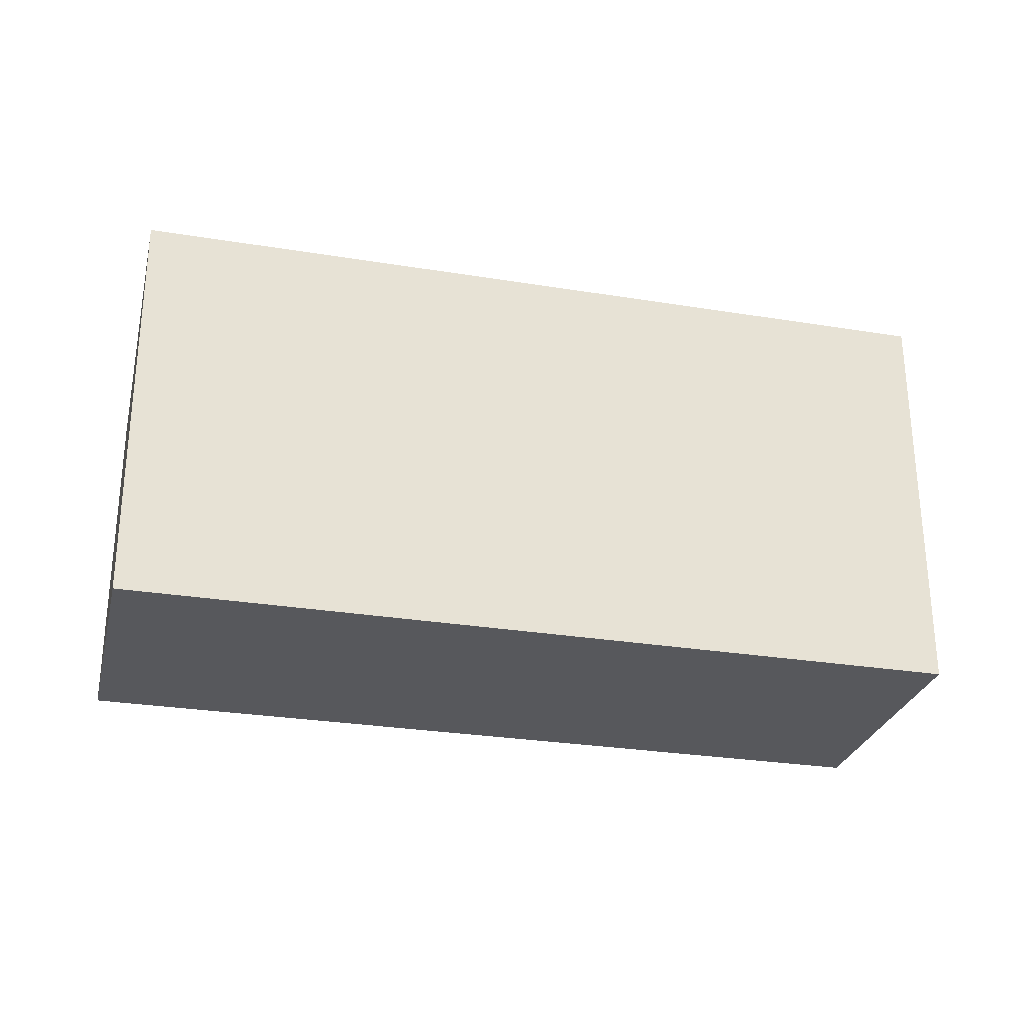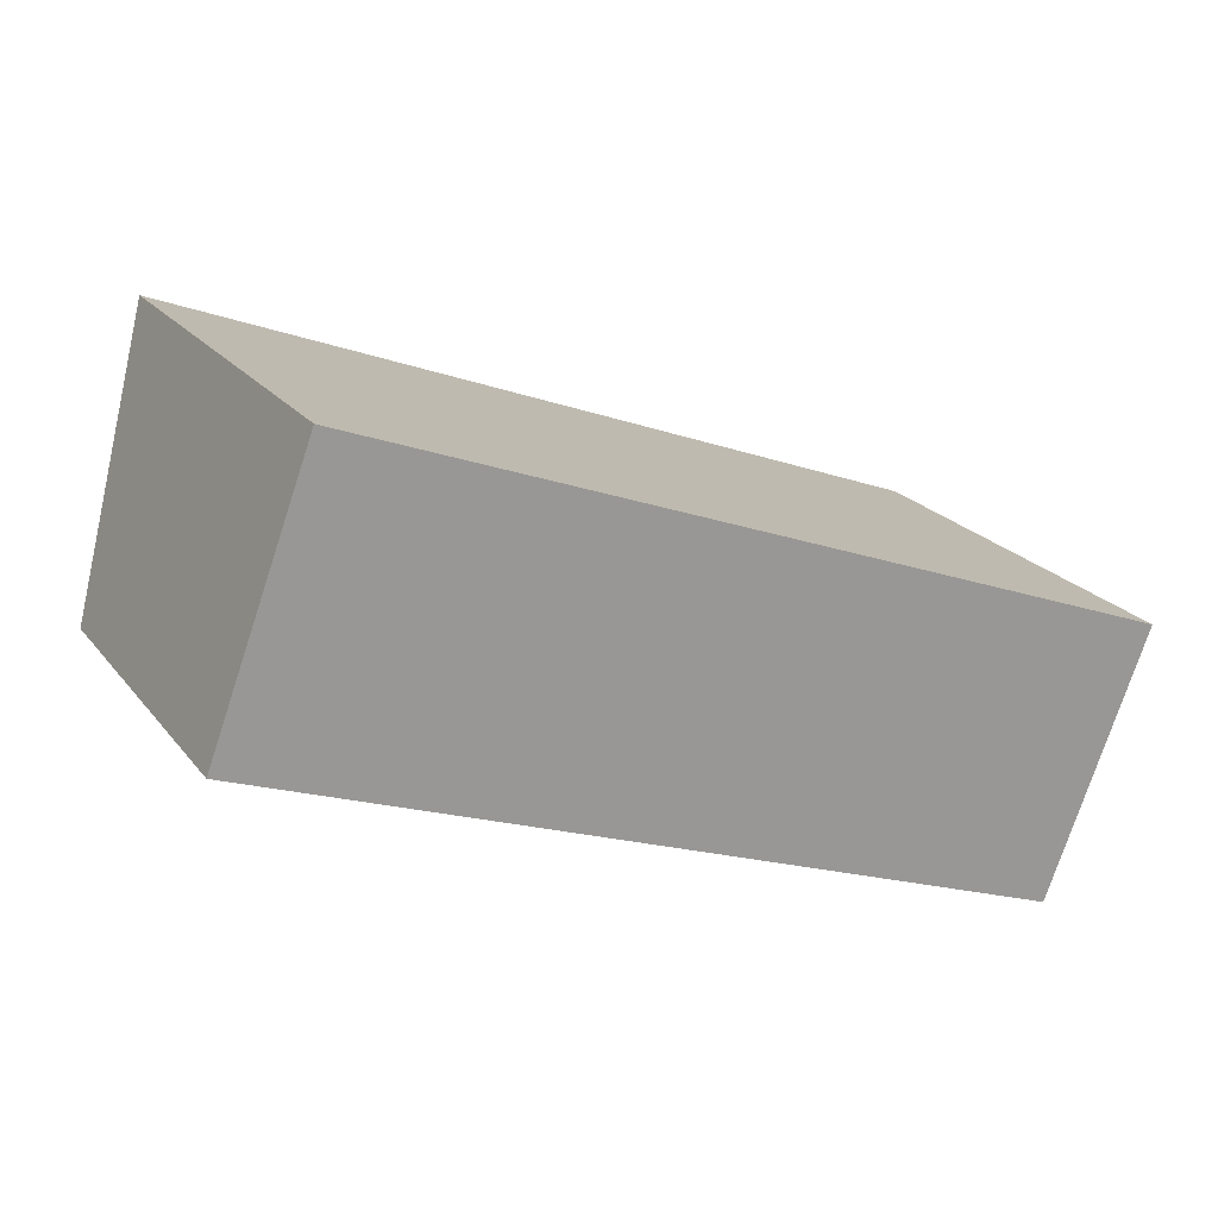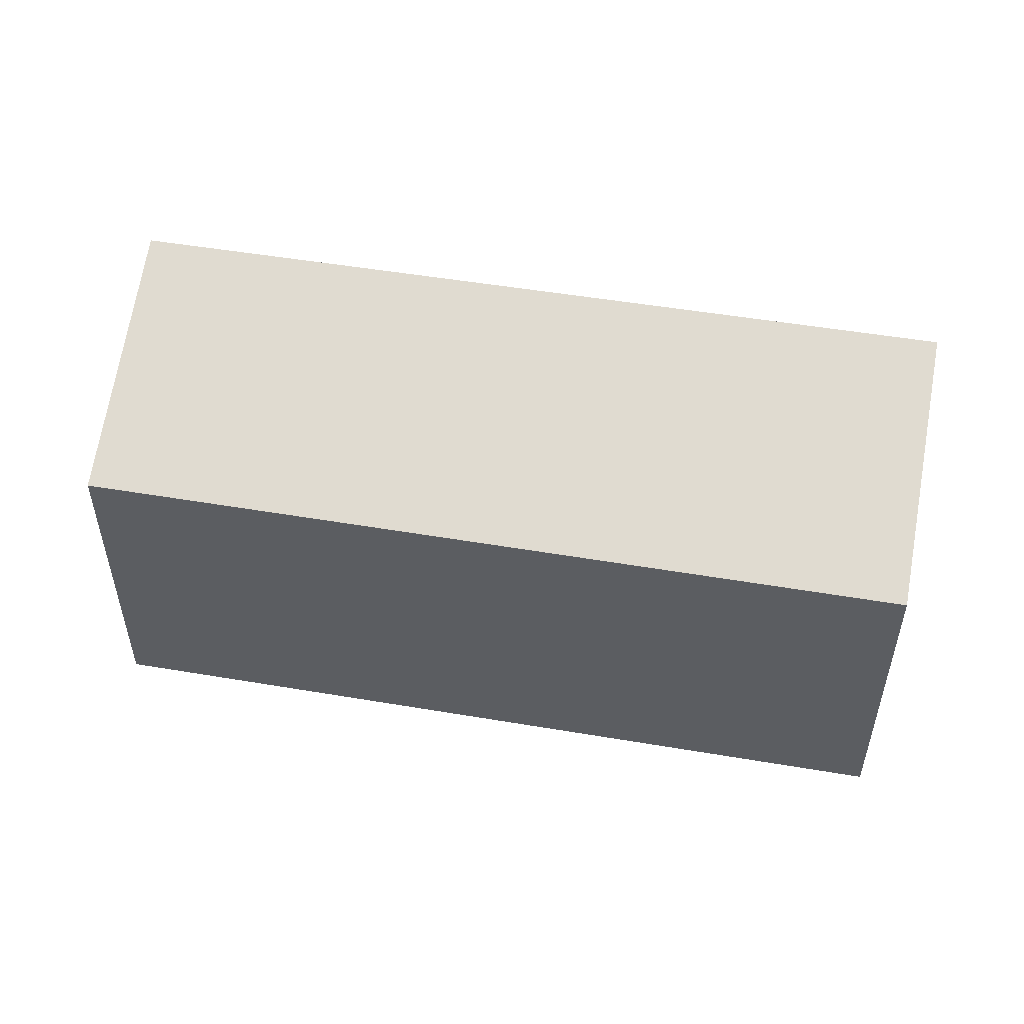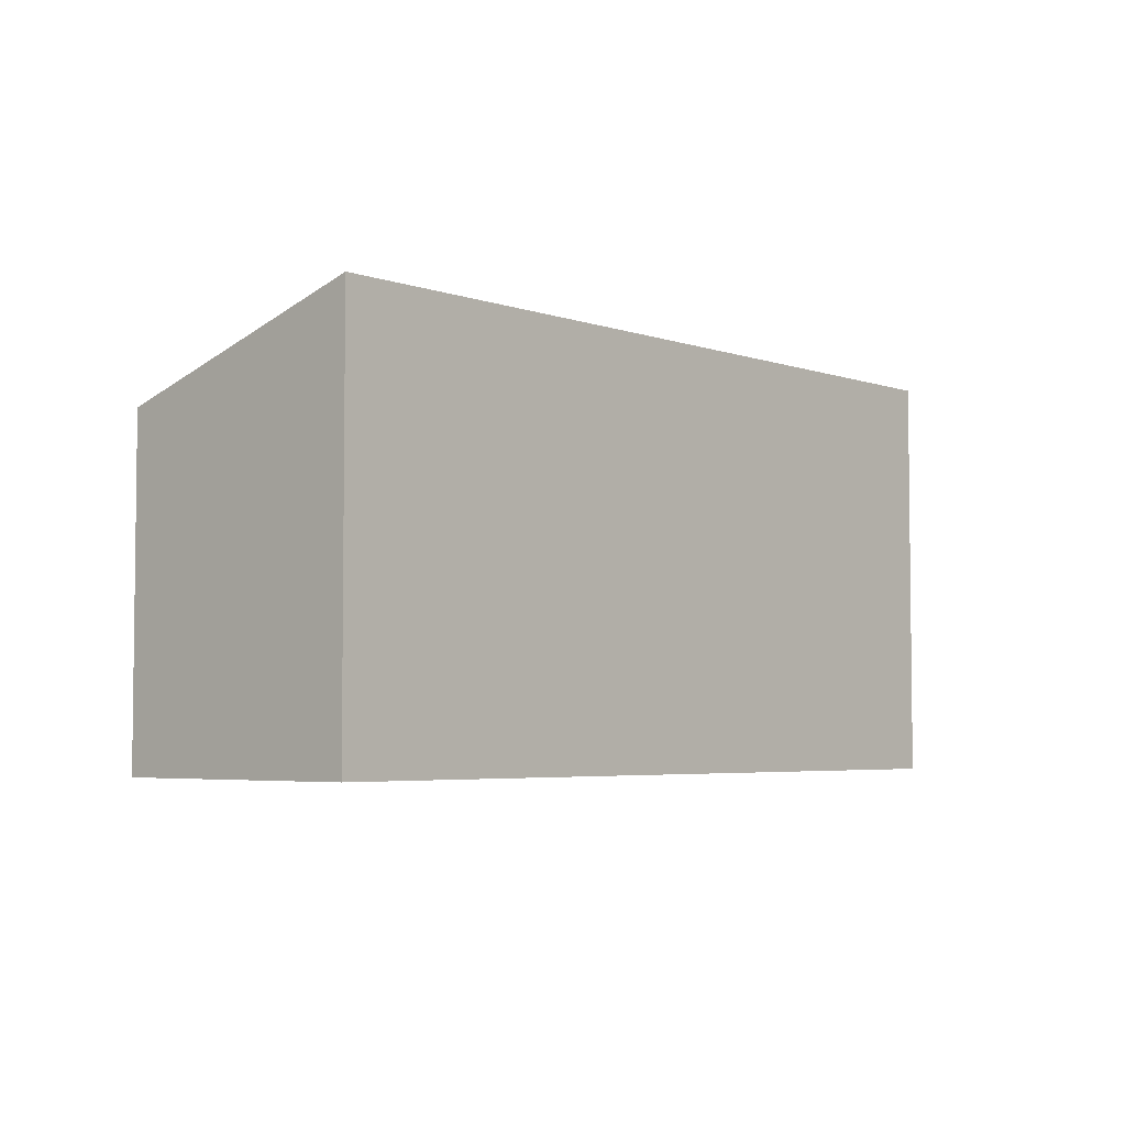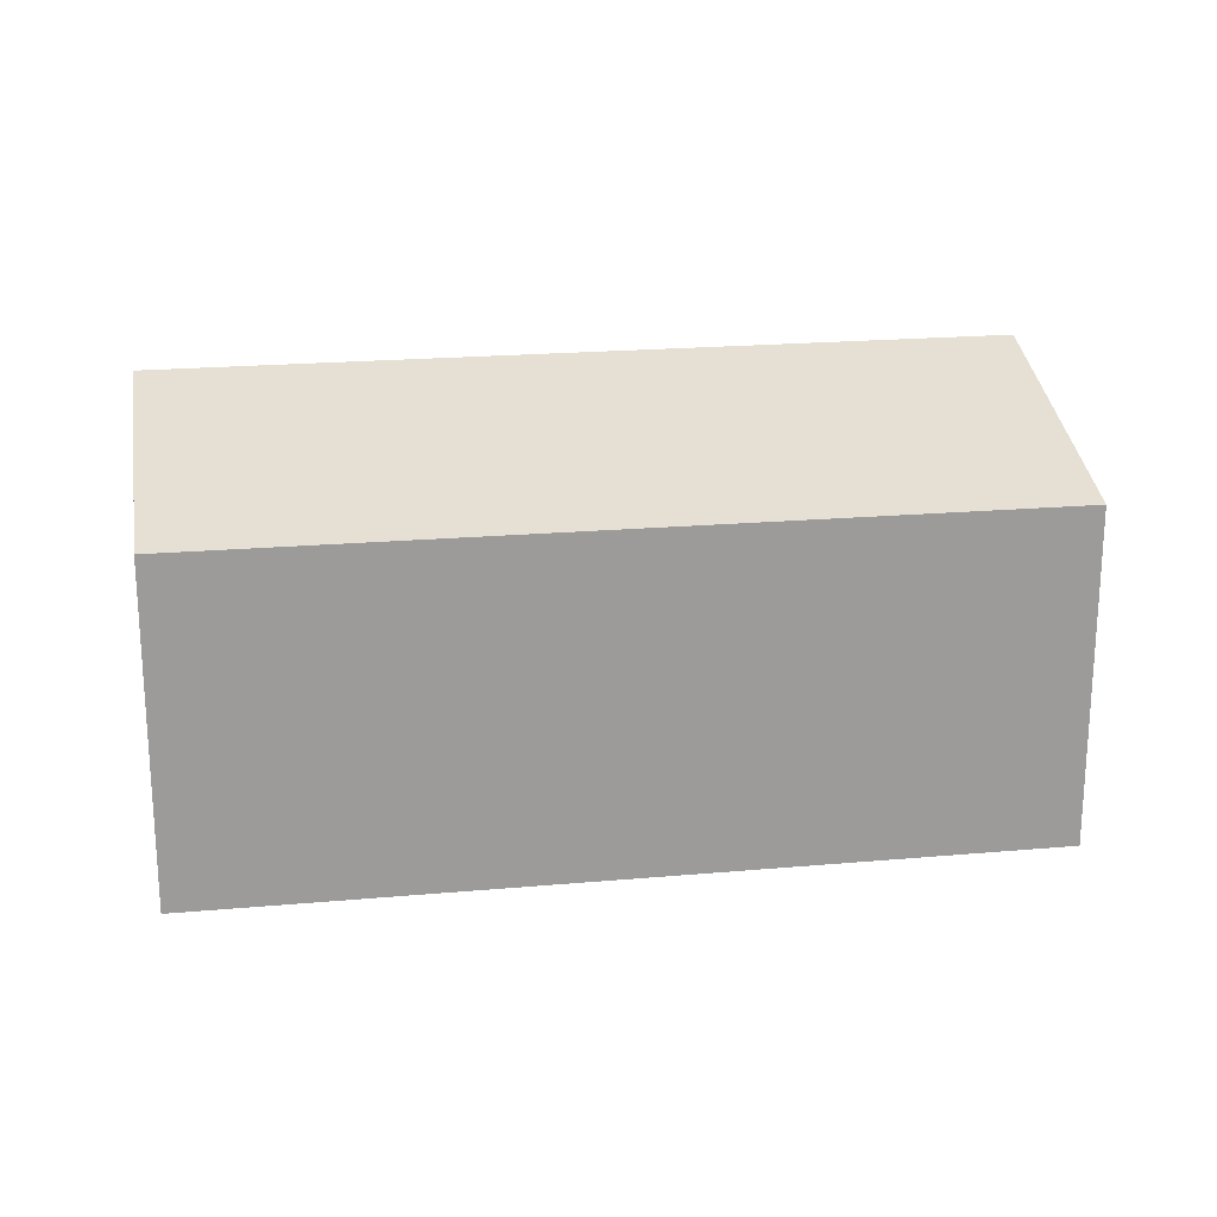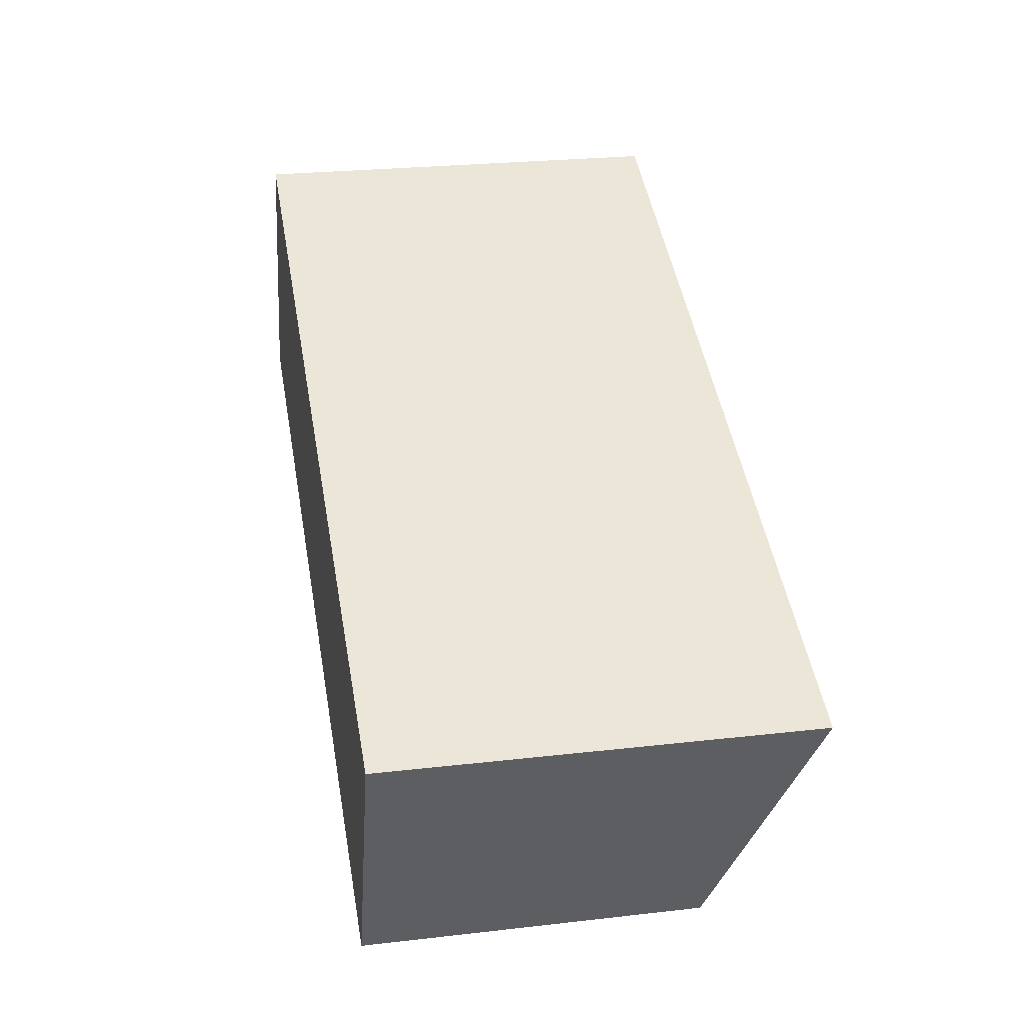
<metadata>
{"format":"obj","ext":"obj","renderer":"f3d","projection":"perspective","resolution":1024,"background":"white","views":[{"elev":-28.4,"azim":7.1,"up":"+Y"},{"elev":21.6,"azim":-27.3,"up":"+Z"},{"elev":52.2,"azim":-148.9,"up":"+Y"},{"elev":-4.4,"azim":-27.4,"up":"+Y"},{"elev":20.6,"azim":-168.4,"up":"+Y"},{"elev":25.6,"azim":79.6,"up":"+Z"}]}
</metadata>
<code>
v  8.001 3.396 -3.035
v  0.988 4.254 2.652
v  9.023 4.254 -0.416
v  0 3.391 2.076e-16
v  9.023 2.547e-17 -0.416
v  8.001 1.858e-16 -3.035
v  0 0 0
v  0.988 -1.624e-16 2.652
g defaultobject
f 1 2 3
f 2 1 4
f 5 1 3
f 1 5 6
f 6 4 1
f 4 6 7
f 4 8 2
f 8 4 7
f 8 3 2
f 3 8 5
f 8 6 5
f 6 8 7

</code>
